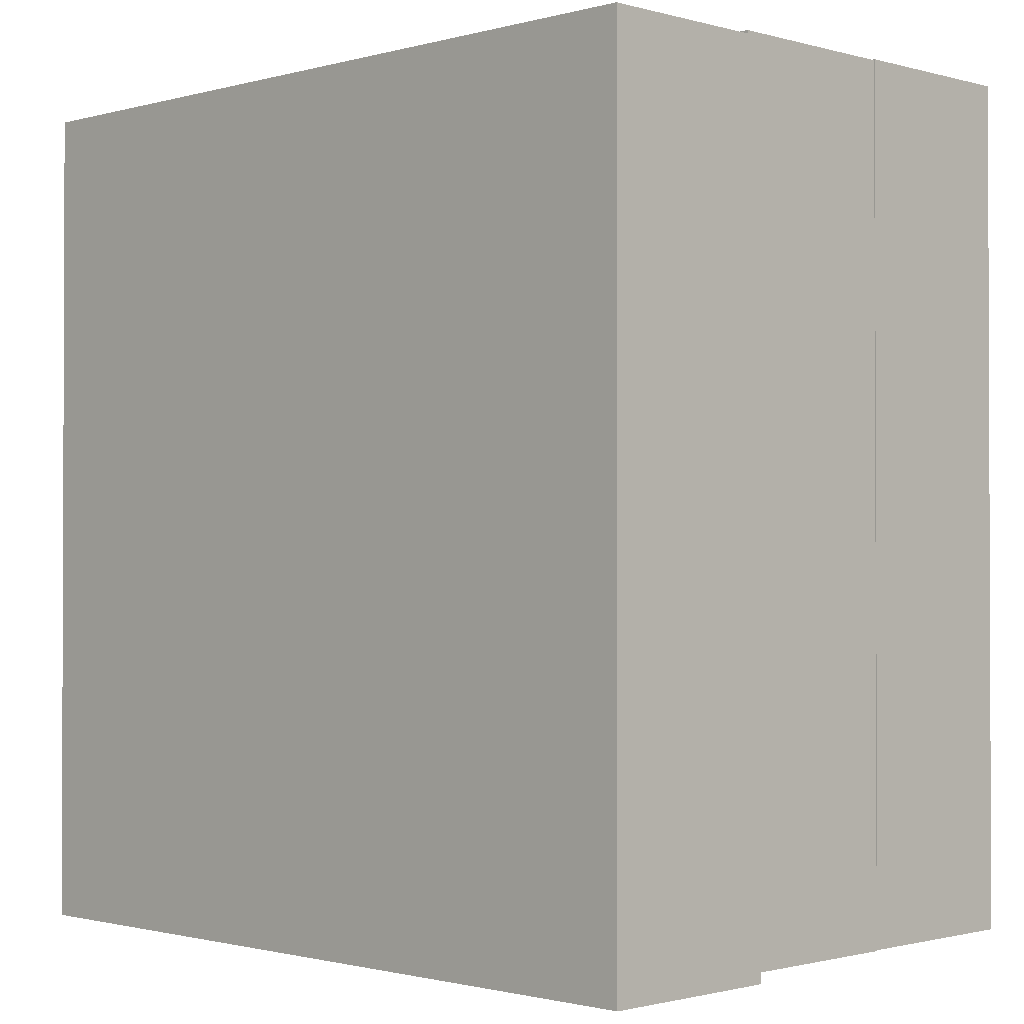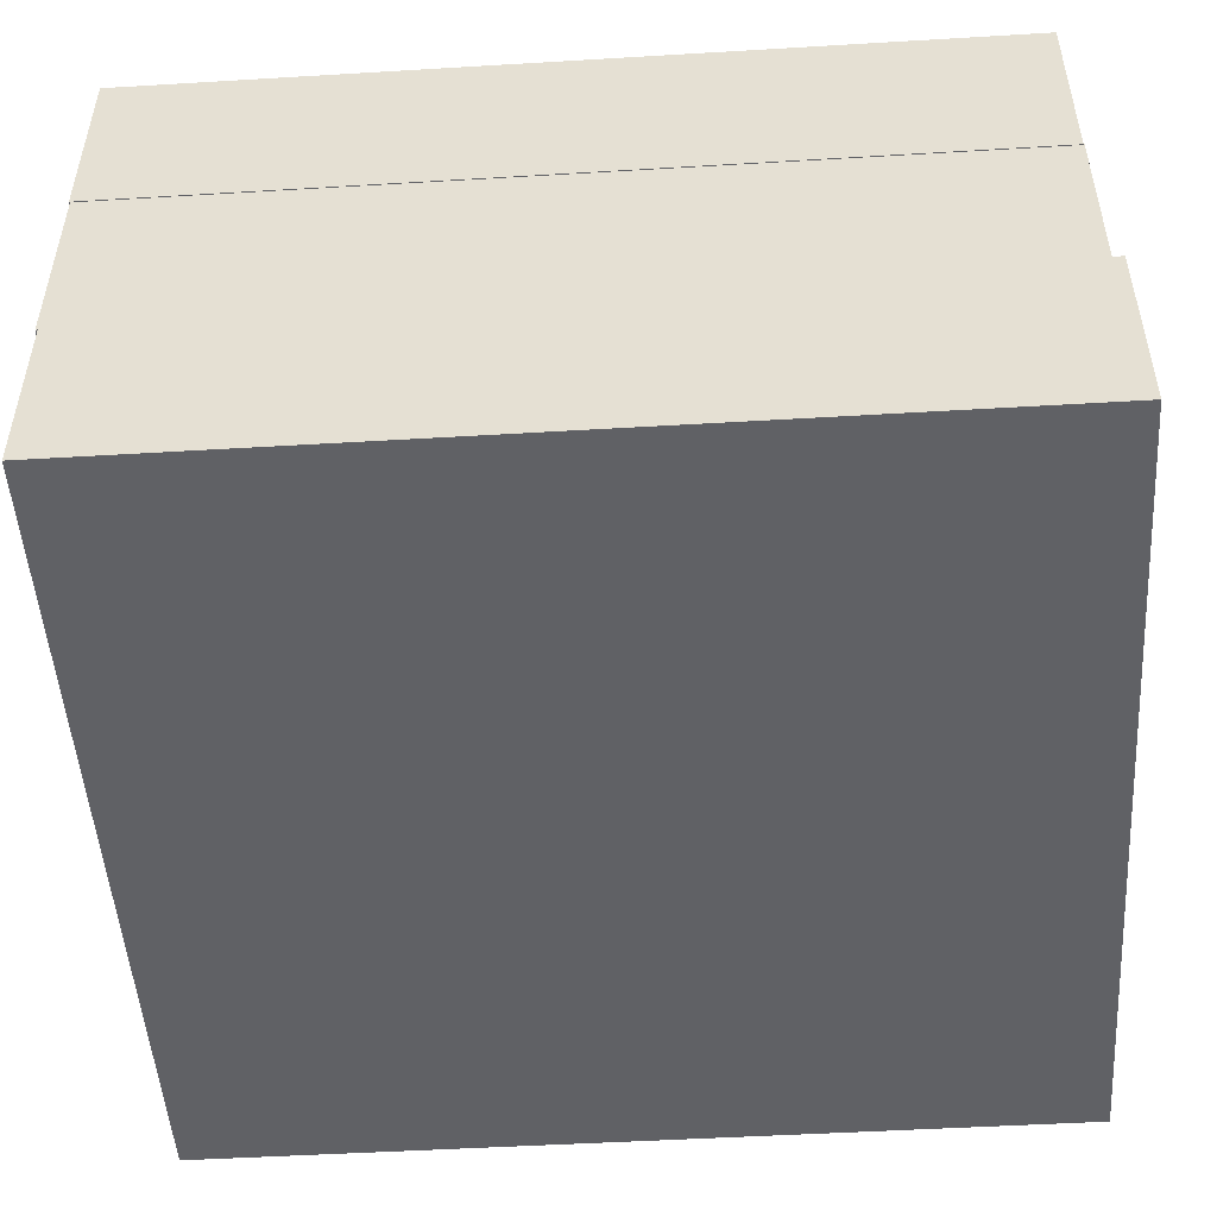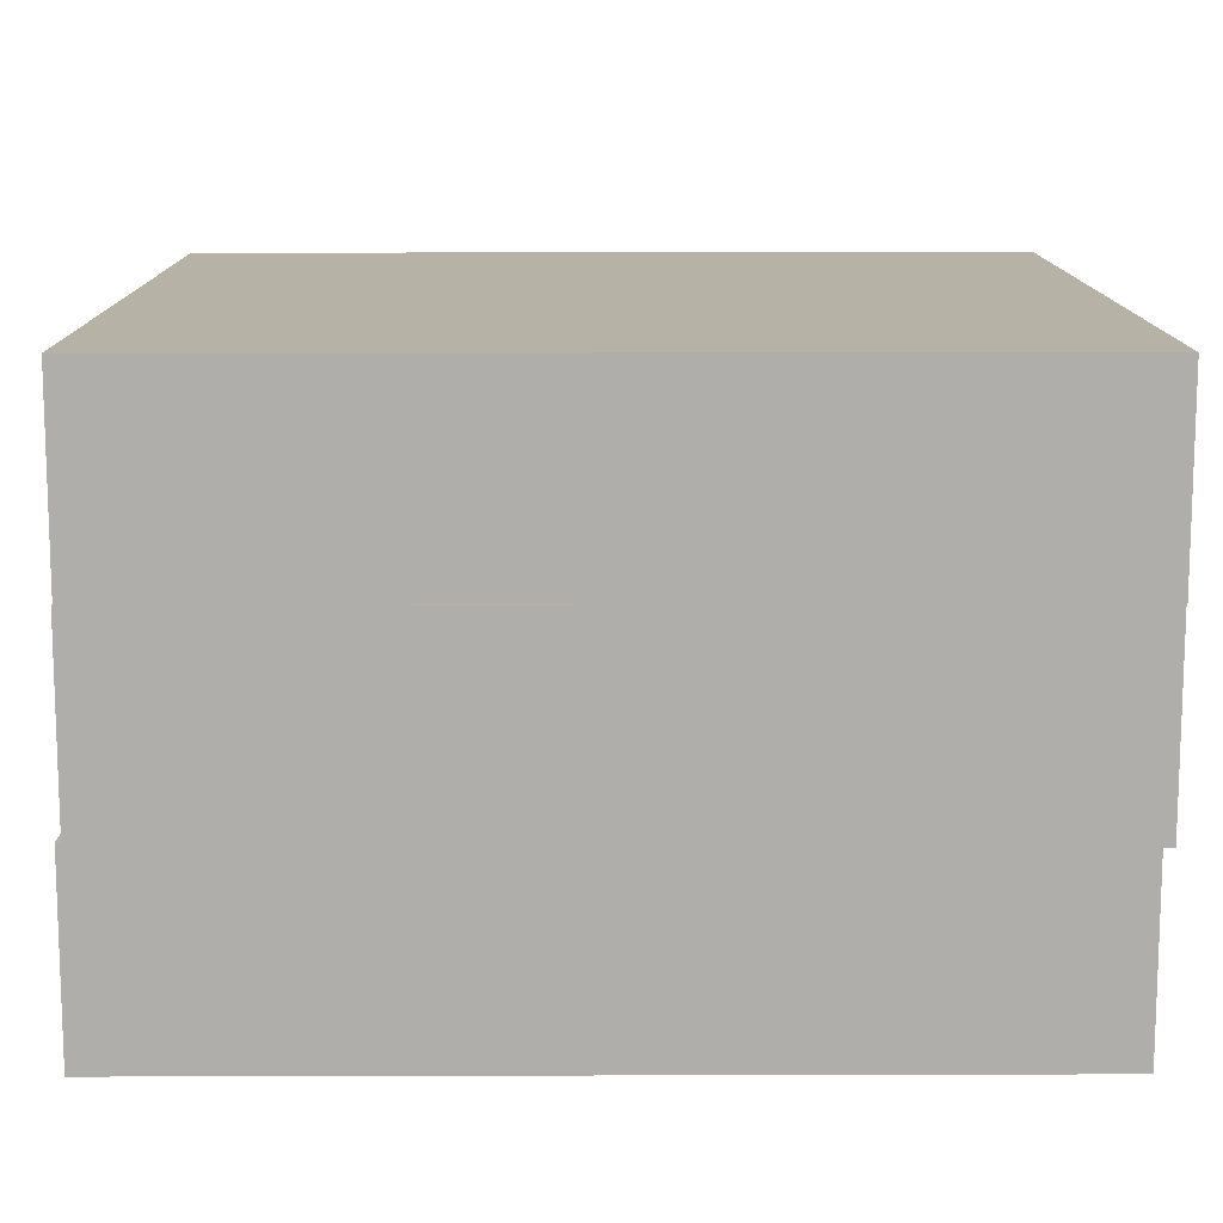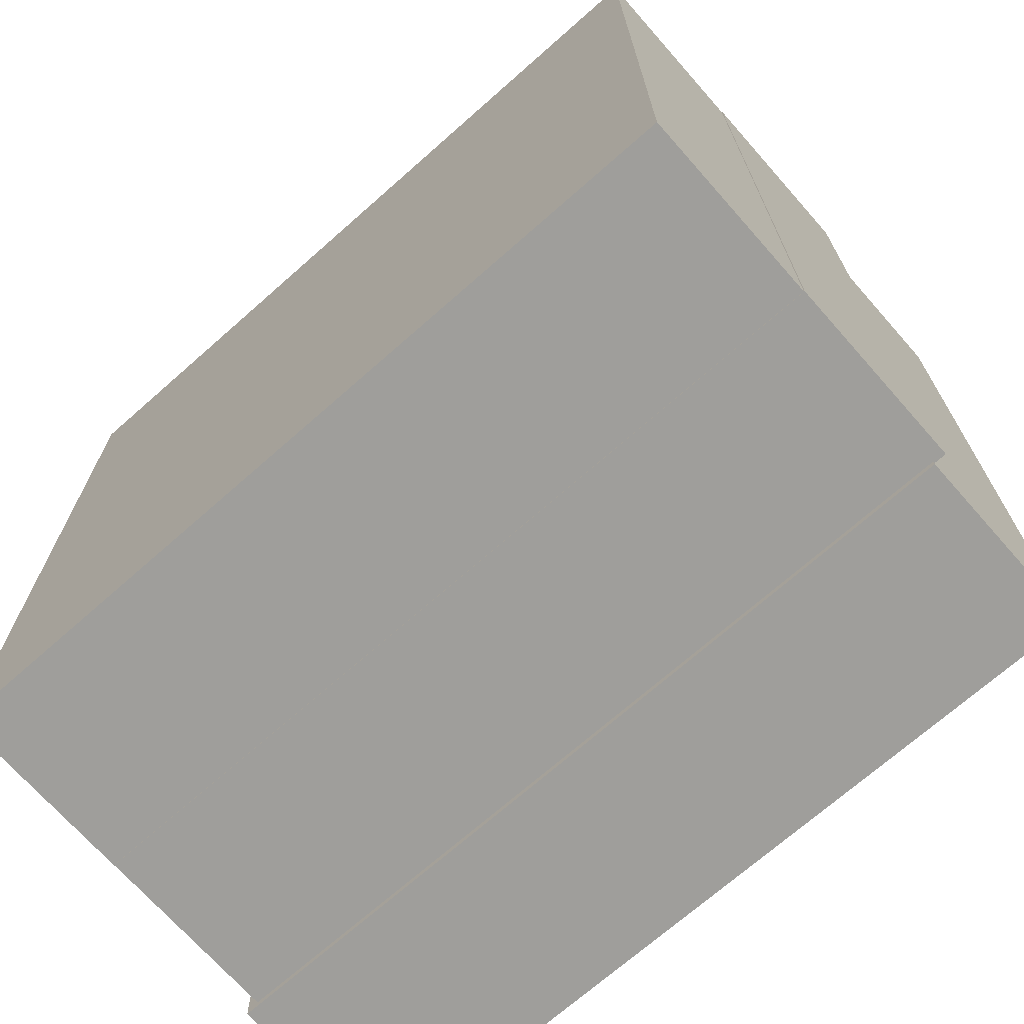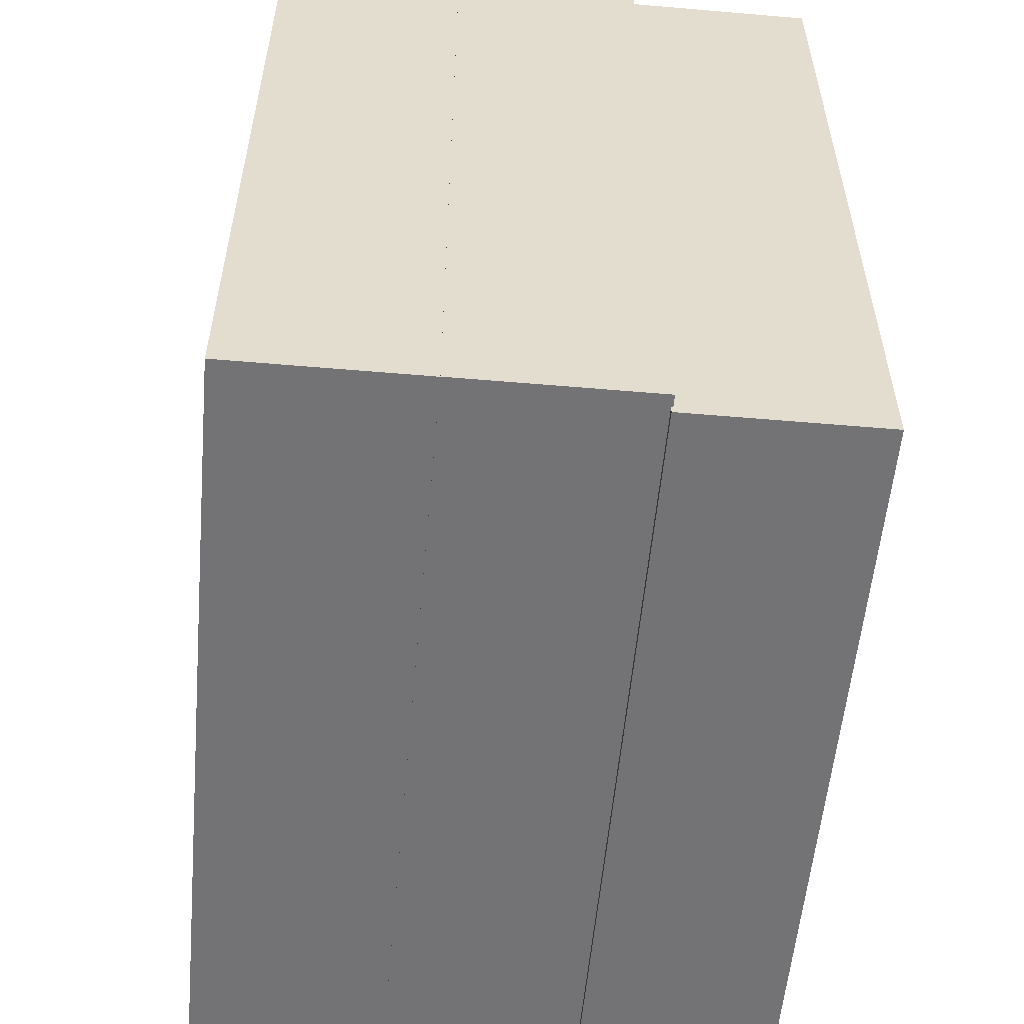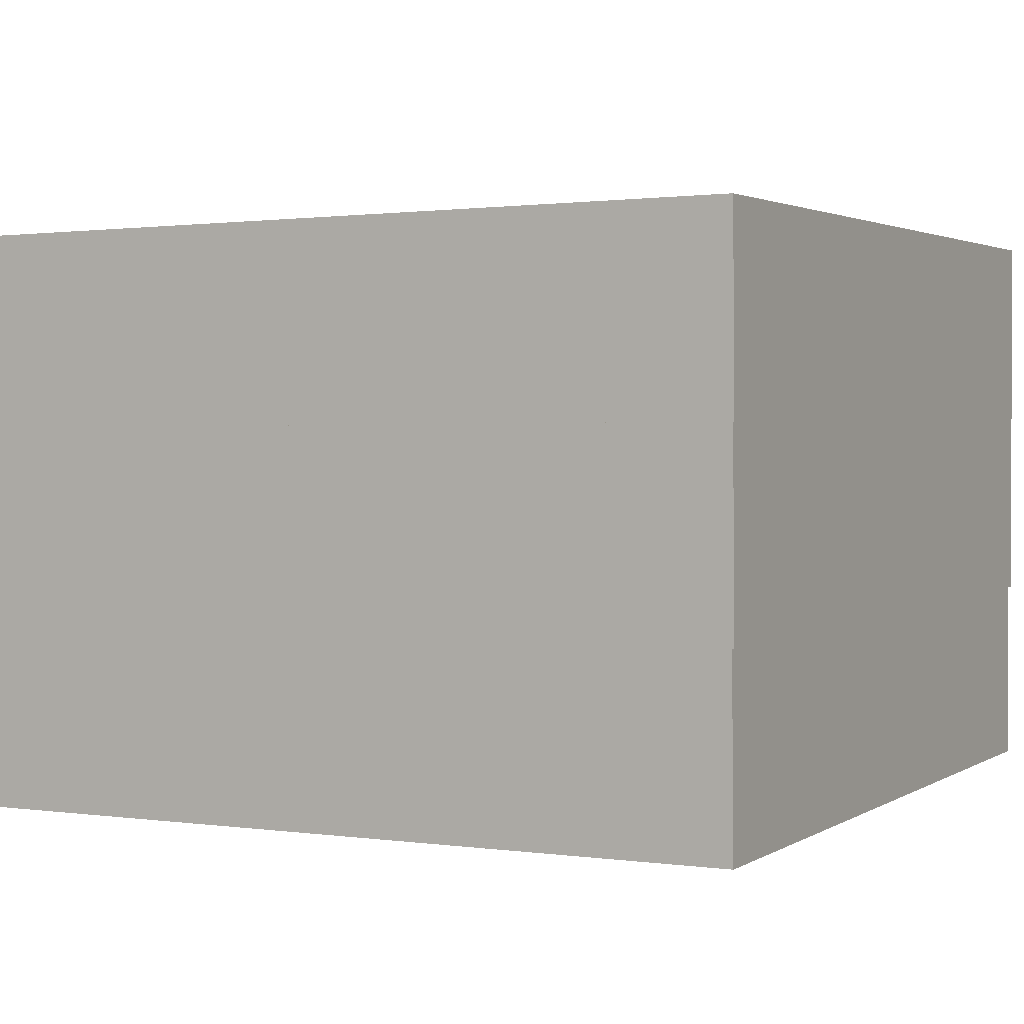
<metadata>
{"format":"obj","ext":"obj","renderer":"f3d","projection":"perspective","resolution":1024,"background":"white","views":[{"elev":-1.2,"azim":-133.9,"up":"+Y"},{"elev":-48.9,"azim":-86.2,"up":"+Z"},{"elev":11.2,"azim":89.6,"up":"+Z"},{"elev":-70.8,"azim":42.6,"up":"+Y"},{"elev":-56.0,"azim":86.0,"up":"+Y"},{"elev":1.1,"azim":118.1,"up":"+Z"}]}
</metadata>
<code>
v  2.263 1.567 -6.13
v  -4.692 1.567 -5.99
v  -4.725 1.567 -7.633
v  2.23 1.567 -7.773
v  2.263 8.91 -6.13
v  2.23 8.91 -7.773
v  -4.725 8.91 -7.633
v  -4.692 8.91 -5.99
v  2.4 1.63 -4.505
v  -4.555 1.63 -4.365
v  -4.588 1.63 -6.008
v  2.367 1.63 -6.148
v  2.4 8.973 -4.505
v  2.367 8.973 -6.148
v  -4.588 8.973 -6.008
v  -4.555 8.973 -4.365
v  2.426 1.638 -2.871
v  -4.529 1.638 -2.731
v  -4.562 1.638 -4.373
v  2.393 1.638 -4.513
v  2.426 8.981 -2.871
v  2.393 8.981 -4.513
v  -4.562 8.981 -4.373
v  -4.529 8.981 -2.731
o Foodbox01
g Foodbox01
f 1 2 3
f 3 4 1
f 5 6 7
f 7 8 5
f 1 4 6
f 6 5 1
f 4 3 7
f 7 6 4
f 3 2 8
f 8 7 3
f 2 1 5
f 5 8 2
f 9 10 11
f 11 12 9
f 13 14 15
f 15 16 13
f 9 12 14
f 14 13 9
f 12 11 15
f 15 14 12
f 11 10 16
f 16 15 11
f 10 9 13
f 13 16 10
f 17 18 19
f 19 20 17
f 21 22 23
f 23 24 21
f 17 20 22
f 22 21 17
f 20 19 23
f 23 22 20
f 19 18 24
f 24 23 19
f 18 17 21
f 21 24 18

</code>
